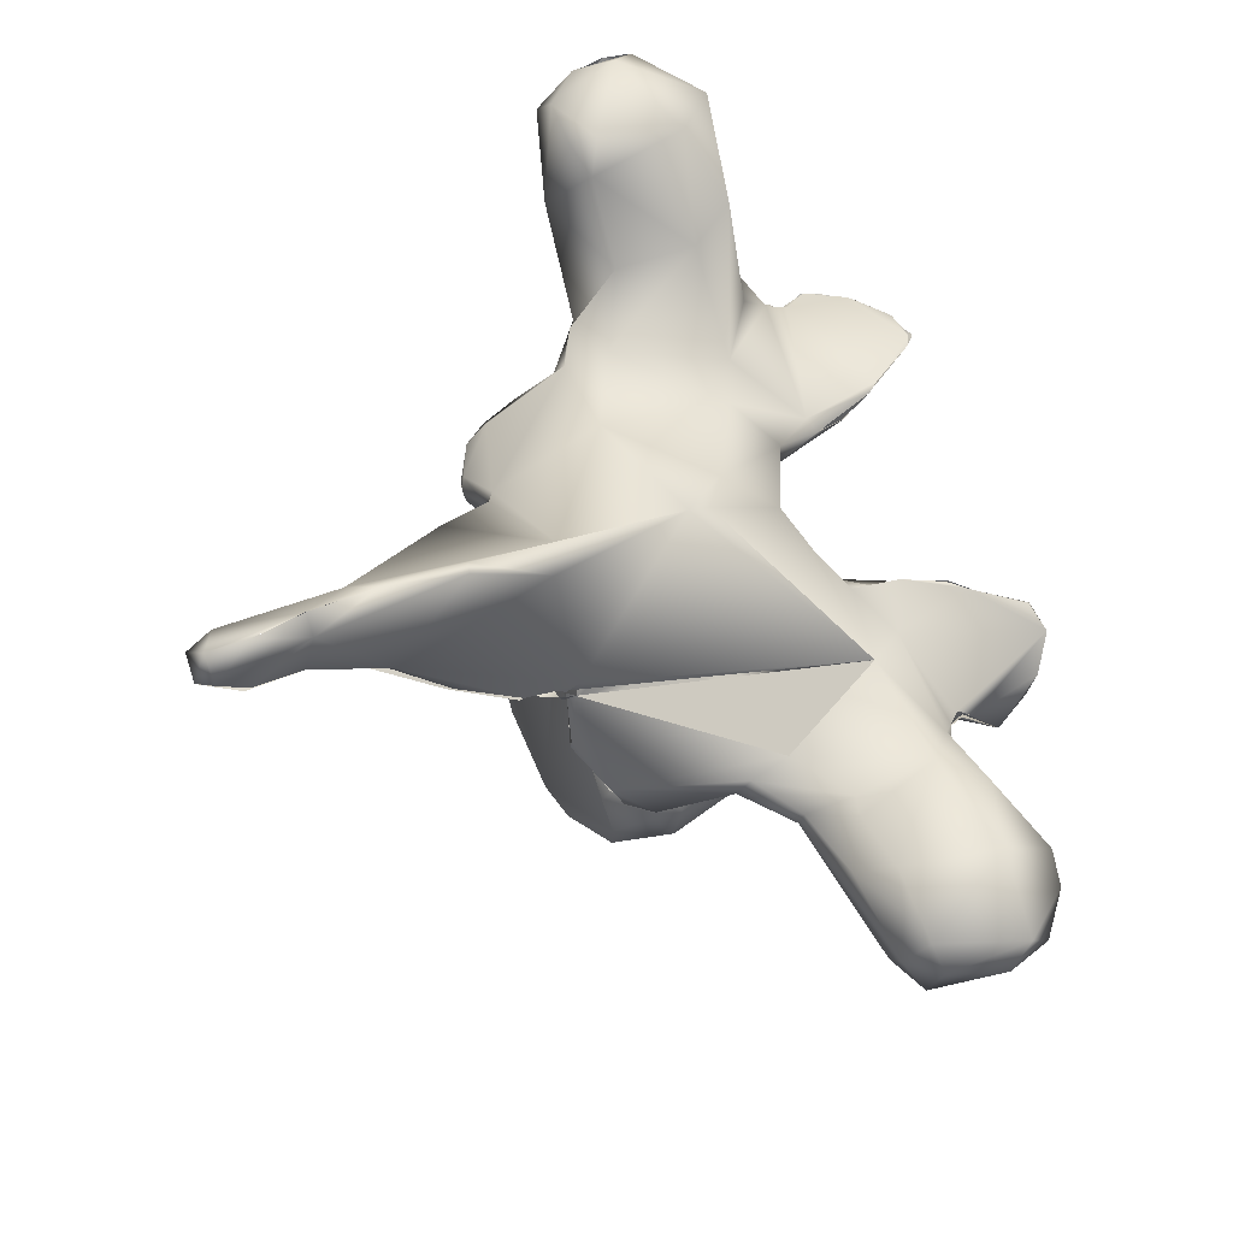
<metadata>
{"format":"obj","ext":"obj","renderer":"f3d","projection":"perspective","resolution":1024,"background":"white","views":[{"elev":76.1,"azim":-112.5,"up":"+Y"}]}
</metadata>
<code>
o FJ3169.obj_grp1.1810
v -0.1649 -0.1076 5.995
v -0.1706 -0.09235 6.02
v -0.1641 -0.08622 6
v -0.1423 -0.1241 5.997
v -0.1659 -0.09813 6.036
v -0.152 -0.09759 6.047
v -0.1506 -0.1149 5.99
v -0.1547 -0.09314 5.99
v -0.1518 -0.1077 6.04
v -0.1649 -0.08557 6.029
v -0.1546 -0.07787 5.999
v -0.1353 -0.08282 6.033
v -0.1095 -0.1342 6.029
v -0.1395 -0.09888 6.049
v -0.09863 -0.1174 5.98
v -0.1421 -0.0783 5.995
v -0.0952 -0.124 6.037
v -0.08981 -0.1146 6.037
v -0.1111 -0.1011 6.041
v -0.1219 -0.1036 5.988
v -0.1283 -0.07832 5.999
v -0.09431 -0.1249 5.982
v -0.1065 -0.1008 5.998
v -0.09827 -0.1031 6.028
v -0.0824 -0.1463 6.019
v -0.0977 -0.1112 5.983
v -0.09929 -0.1042 5.999
v -0.07914 -0.1265 5.971
v -0.08842 -0.1613 6.062
v -0.08266 -0.1512 6.054
v -0.08048 -0.1658 6.077
v -0.06656 -0.1695 6.062
v -0.07607 -0.1633 6.083
v -0.07192 -0.1656 6.056
v -0.06414 -0.1577 6.091
v -0.06474 -0.2131 5.976
v -0.07592 -0.1857 5.947
v -0.06266 -0.2366 5.929
v -0.08063 -0.1485 6.046
v -0.08227 -0.1519 6.051
v -0.08239 -0.1471 6.049
v -0.08078 -0.1517 6.051
v -0.08023 -0.1442 6.049
v -0.06686 -0.1863 5.987
v -0.07227 -0.1681 5.952
v -0.0852 -0.1421 6.041
v -0.08502 -0.1419 6.041
v -0.08265 -0.1451 6.047
v -0.08445 -0.1361 6.042
v -0.08036 -0.1439 6.049
v -0.08473 -0.1356 6.043
v -0.06653 -0.1892 5.928
v -0.07072 -0.1697 5.941
v -0.06266 -0.2366 5.929
v -0.109 -0.1338 6.029
v -0.08502 -0.1419 6.041
v -0.08445 -0.1361 6.042
v -0.09507 -0.1241 6.037
v -0.071 -0.138 5.996
v -0.05792 -0.1189 6.026
v -0.04974 -0.1332 6.039
v -0.07811 -0.1103 5.985
v -0.07705 -0.1207 5.939
v -0.08187 -0.1176 5.966
v -0.07347 -0.1242 5.941
v -0.06517 -0.131 5.978
v -0.08066 -0.1124 5.971
v -0.07123 -0.1172 5.931
v -0.0668 -0.1085 5.928
v -0.06542 -0.2489 6.009
v -0.04827 -0.2849 6.004
v -0.06975 -0.2176 6.009
v -0.07142 -0.2084 5.999
v -0.05555 -0.2436 6.016
v -0.06722 -0.2046 6.015
v -0.04042 -0.2771 5.921
v -0.04899 -0.2677 5.93
v -0.06266 -0.2366 5.929
v -0.06746 -0.2072 6.014
v -0.07061 -0.1816 6.034
v -0.05853 -0.1969 6.026
v -0.07036 -0.1867 6.03
v -0.06456 -0.181 6.04
v -0.05493 -0.1769 6.044
v -0.07601 -0.1633 6.083
v -0.06404 -0.1592 6.091
v -0.04042 -0.2771 5.921
v -0.06674 -0.1724 6.04
v -0.06745 -0.186 6.028
v -0.06156 -0.1761 6.048
v -0.0572 -0.1733 5.928
v -0.0677 -0.1578 6.009
v -0.06502 -0.1618 6.021
v -0.06892 -0.1545 6.039
v -0.06371 -0.1687 5.976
v -0.06366 -0.1593 5.994
v -0.06613 -0.1456 5.998
v -0.0824 -0.1463 6.019
v -0.06059 -0.1593 5.948
v -0.05661 -0.1635 5.97
v -0.05465 -0.1583 5.988
v -0.05642 -0.1385 5.989
v -0.06552 -0.1149 5.928
v -0.07315 -0.121 5.935
v -0.06532 -0.1144 5.929
v -0.07315 -0.121 5.935
v -0.05662 -0.1096 5.925
v -0.03248 -0.12 5.986
v -0.05685 -0.1095 5.925
v -0.03866 -0.08352 5.927
v -0.03727 -0.2864 5.982
v -0.03501 -0.3006 6.002
v -0.03697 -0.2755 5.948
v -0.0179 -0.2033 6.023
v -0.0237 -0.294 5.918
v -0.04793 -0.1886 6.032
v -0.05345 -0.1532 6.089
v -0.06004 -0.1567 6.09
v -0.05389 -0.1513 6.088
v -0.04285 -0.1419 6.068
v -0.003788 -0.1891 5.932
v -0.0471 -0.1626 5.984
v -0.05572 -0.1602 5.943
v -0.04991 -0.1497 5.993
v -0.01512 -0.182 5.933
v -0.04149 -0.136 5.992
v -0.03185 -0.123 6.029
v -0.03866 -0.08352 5.927
v -0.07811 -0.1103 5.985
v -0.05792 -0.1189 6.026
v -0.04904 -0.09906 5.921
v -0.04945 -0.1041 5.921
v -0.04945 -0.1041 5.921
v -0.04945 -0.1041 5.921
v -0.0398 -0.1029 5.924
v -0.04945 -0.1041 5.921
v -0.04904 -0.09906 5.921
v -0.03609 -0.08632 5.925
v -0.0396 -0.1029 5.924
v -0.03609 -0.08632 5.925
v -0.02278 -0.2992 5.92
v -0.02765 -0.3058 6.003
v -0.03918 -0.1892 6.027
v -0.04185 -0.166 5.994
v -0.04319 -0.1707 6.017
v -0.0463 -0.1661 6.033
v -0.0429 -0.1421 6.068
v -0.02027 -0.1828 5.963
v -0.04351 -0.1465 6.071
v -0.03735 -0.1425 6.063
v -0.03849 -0.1425 6.062
v -0.04255 -0.1505 6
v -0.03537 -0.1418 6.003
v -0.0379 -0.1422 6.063
v -0.03241 -0.1361 6.048
v -0.03267 -0.1755 5.93
v -0.03277 -0.1753 5.93
v -0.02649 -0.1267 5.99
v -0.01813 -0.1094 6.02
v -0.03651 -0.1004 5.928
v -0.02705 -0.09967 5.947
v -0.0398 -0.1029 5.924
v -0.03609 -0.08632 5.925
v -0.03634 -0.1005 5.928
v -0.05792 -0.1189 6.026
v -0.036 -0.08044 5.93
v -0.036 -0.08392 5.925
v -0.03866 -0.08352 5.927
v -0.0376 -0.08234 5.922
v -0.03783 -0.0865 5.923
v -0.03311 -0.08239 5.921
v -0.03373 -0.0785 5.912
v -0.02544 -0.08522 5.923
v -0.03609 -0.08632 5.925
v -0.03468 -0.0835 5.924
v -0.03666 -0.0827 5.925
v -0.03563 -0.08003 5.922
v -0.01025 -0.04146 5.933
v -0.02539 -0.06403 5.889
v -0.03419 -0.07901 5.91
v -0.03429 -0.07837 5.912
v -0.02592 -0.06509 5.892
v -0.03311 -0.08239 5.921
v -0.02145 -0.3093 6.001
v -0.02781 -0.305 6.003
v -0.01183 -0.2975 5.937
v -0.003951 -0.3052 5.981
v 0.001491 -0.3028 5.919
v -0.04042 -0.2771 5.921
v -0.03207 -0.1946 6.026
v -0.01783 -0.2027 6.023
v -0.02293 -0.1251 6.018
v -0.03334 -0.1378 6.049
v -0.03313 -0.1315 6.039
v -0.02766 -0.1209 6.026
v -0.02775 -0.1207 6.026
v -0.01685 -0.1236 6.002
v -0.02479 -0.09395 5.942
v -0.02891 -0.09123 5.931
v -0.03609 -0.08632 5.925
v -0.02544 -0.08522 5.923
v -0.02891 -0.09123 5.931
v -0.03468 -0.0835 5.924
v -0.005796 -0.07578 5.915
v -0.002945 -0.05639 5.981
v -0.01139 -0.03699 5.863
v -0.01817 -0.04306 5.877
v -0.01603 -0.04641 5.874
v -0.007708 -0.0534 5.881
v -0.01569 -0.31 6.002
v 0.00664 -0.3097 5.998
v -0.02108 -0.309 6.001
v -0.003 -0.3091 6.001
v 0.001509 -0.3026 5.92
v 0.009366 -0.2985 5.917
v 0.01375 -0.2006 6.022
v -0.00102 -0.2044 6.021
v -0.006277 -0.1837 5.936
v 0.01297 -0.1833 5.955
v 0.000686 -0.185 5.933
v 0.006836 -0.1834 5.933
v -0.001618 -0.1176 5.982
v -0.003113 -0.1111 6.014
v -0.003066 -0.1152 6.01
v -0.002063 -0.102 5.947
v 0.01138 -0.1175 5.98
v -0.0017 -0.1032 6.015
v -0.002834 -0.06363 5.988
v -0.001579 -0.02152 5.909
v -0.005185 -0.02072 5.908
v -0.00738 -0.02993 5.85
v 0.004952 -0.03365 5.859
v -0.01226 -0.02692 5.852
v -0.008994 -0.007949 5.858
v -0.01235 -0.02687 5.852
v -0.01307 -0.02064 5.833
v -0.000482 -0.01375 5.881
v -0.01291 -0.02074 5.835
v -0.01073 -0.01139 5.826
v -0.00721 -0.0133 5.82
v -0.002123 -0.003672 5.858
v -0.00291 -0.000918 5.827
v 0.002555 -0.01302 5.821
v 0.00514 -0.02266 5.833
v -0.004392 -0.000267 5.841
v -0.002077 -0.003564 5.858
v 0.02303 -0.2859 5.957
v 0.01049 -0.2965 5.936
v 0.02261 -0.2928 5.919
v 0.006832 -0.2029 6.021
v 0.057 -0.2243 5.925
v -0.006369 -0.184 5.936
v 0.000409 -0.1852 5.934
v 0.01862 -0.1289 6.003
v -0.002907 -0.1113 6.014
v 0.002746 -0.1105 6.016
v 0.003057 -0.1104 6.016
v 0.02218 -0.1146 5.978
v 0.01195 -0.08836 5.999
v 0.04541 -0.09714 5.97
v -0.001724 -0.03687 5.937
v 0.01049 -0.0495 5.877
v 0.01026 -0.04913 5.877
v 0.006654 -0.03667 5.864
v 0.003931 -0.01604 5.872
v 0.006663 -0.02772 5.854
v 0.002455 -0.02825 5.846
v 0.002455 -0.02825 5.846
v 0.004421 -0.02436 5.838
v 0.004974 -0.02457 5.837
v 0.006327 -0.01379 5.831
v 0.01463 -0.3089 6.002
v 0.0152 -0.308 6.002
v 0.02362 -0.304 6.003
v 0.009009 -0.2985 5.918
v 0.02228 -0.2928 5.919
v 0.0368 -0.2746 5.92
v 0.05105 -0.1731 5.929
v 0.0175 -0.1259 6.02
v 0.01654 -0.1252 5.99
v 0.01645 -0.125 5.99
v 0.02233 -0.1208 6.026
v 0.01948 -0.09966 5.949
v 0.02354 -0.08706 5.925
v 0.02221 -0.07627 5.9
v 0.02757 -0.07611 5.908
v 0.03046 -0.08098 5.925
v 0.03431 -0.2941 6.005
v 0.03628 -0.266 5.97
v 0.04161 -0.2699 5.92
v 0.02578 -0.2146 6.02
v 0.03557 -0.1887 6.03
v 0.03457 -0.1696 6.002
v 0.04172 -0.1787 6.034
v 0.03881 -0.1615 5.992
v 0.0414 -0.1681 6.04
v 0.02793 -0.1407 6.053
v 0.0256 -0.1342 6.043
v 0.03057 -0.1311 6.04
v 0.03216 -0.142 5.999
v 0.04198 -0.1401 5.992
v 0.05989 -0.1287 5.972
v 0.02893 -0.1069 5.949
v 0.03348 -0.1029 5.924
v 0.02732 -0.09571 5.933
v 0.0332 -0.09207 5.925
v 0.02913 -0.08271 5.923
v 0.03055 -0.08377 5.925
v 0.02906 -0.08053 5.92
v 0.02906 -0.08053 5.92
v 0.02909 -0.08266 5.923
v 0.03058 -0.08094 5.925
v 0.03443 -0.08523 5.928
v 0.0478 -0.2743 6.004
v 0.04994 -0.2389 6.015
v 0.05686 -0.2504 6.011
v 0.05901 -0.2078 5.976
v 0.05429 -0.2042 6.02
v 0.05701 -0.2349 5.927
v 0.05701 -0.2349 5.927
v 0.04481 -0.1887 6.033
v 0.03457 -0.1696 6.002
v 0.05153 -0.1559 6.091
v 0.03619 -0.1421 6.07
v 0.03451 -0.154 6.007
v 0.03451 -0.154 6.007
v 0.03962 -0.1521 5.995
v 0.03451 -0.154 6.007
v 0.02609 -0.135 6.044
v 0.0281 -0.1406 6.053
v 0.03379 -0.1419 6.066
v 0.03663 -0.1423 6.07
v 0.03391 -0.1422 6.066
v 0.03693 -0.1644 5.963
v 0.04386 -0.1598 5.988
v 0.05278 -0.1625 5.981
v 0.04354 -0.1525 5.992
v 0.03962 -0.1521 5.995
v 0.07605 -0.1402 6.045
v 0.04065 -0.1129 6.015
v 0.03938 -0.1022 5.92
v 0.03944 -0.1023 5.92
v 0.04349 -0.1041 5.921
v 0.04254 -0.1005 5.92
v 0.06143 -0.1162 5.929
v 0.04703 -0.1002 5.922
v 0.04708 -0.1027 5.921
v 0.04633 -0.1023 5.921
v 0.05945 -0.2473 6.009
v 0.06361 -0.2259 6.004
v 0.06543 -0.2042 6.008
v 0.05428 -0.2042 6.02
v 0.04481 -0.1887 6.033
v 0.0714 -0.186 5.946
v 0.05221 -0.1808 6.043
v 0.05208 -0.1805 6.043
v 0.05192 -0.1756 6.049
v 0.04706 -0.1509 6.087
v 0.04706 -0.1509 6.087
v 0.05047 -0.1518 6.089
v 0.05046 -0.1522 6.089
v 0.04706 -0.1509 6.087
v 0.05211 -0.1551 6.09
v 0.06625 -0.1869 5.933
v 0.07591 -0.1506 6.054
v 0.05078 -0.163 5.965
v 0.05613 -0.1593 5.946
v 0.04354 -0.1525 5.992
v 0.0498 -0.1518 5.992
v 0.04908 -0.1576 5.988
v 0.05521 -0.1555 5.993
v 0.0498 -0.1518 5.992
v 0.05909 -0.1453 5.997
v 0.06076 -0.1651 5.942
v 0.06273 -0.1701 5.963
v 0.05078 -0.163 5.965
v 0.05276 -0.1363 5.987
v 0.0552 -0.1154 6.021
v 0.07221 -0.1106 5.984
v 0.06848 -0.1229 5.937
v 0.06215 -0.1169 5.929
v 0.06263 -0.105 5.936
v 0.05936 -0.2471 6.009
v 0.05833 -0.2447 6.011
v 0.06519 -0.2042 6.008
v 0.06629 -0.185 6.024
v 0.06071 -0.1738 6.043
v 0.06471 -0.185 6.031
v 0.06125 -0.1695 6.057
v 0.06523 -0.1652 6.056
v 0.06275 -0.1541 6.04
v 0.07308 -0.1646 6.08
v 0.06027 -0.1616 6.088
v 0.05211 -0.1551 6.09
v 0.06159 -0.1582 6.088
v 0.05211 -0.1551 6.09
v 0.05697 -0.2243 5.925
v 0.0594 -0.1846 5.988
v 0.05875 -0.1712 5.981
v 0.05703 -0.1648 6.021
v 0.0528 -0.1633 5.981
v 0.06035 -0.1572 6.002
v 0.06789 -0.1473 6.009
v 0.08156 -0.144 6.026
v 0.06789 -0.1473 6.009
v 0.07374 -0.1185 6.035
v 0.07104 -0.1346 5.993
v 0.06841 -0.1292 5.962
v 0.07078 -0.1282 5.973
v 0.07087 -0.1253 5.946
v 0.07231 -0.1233 5.951
v 0.0749 -0.1197 5.965
v 0.06839 -0.1284 5.962
v 0.07251 -0.1235 5.949
v 0.07369 -0.1125 5.969
v 0.07807 -0.1144 5.971
v 0.08228 -0.1614 6.062
v 0.07563 -0.1663 6.07
v 0.07556 -0.1645 6.078
v 0.08198 -0.1613 6.063
v 0.07685 -0.1535 6.053
v 0.07625 -0.151 6.052
v 0.07539 -0.1505 6.052
v 0.07777 -0.1537 6.053
v 0.07311 -0.1484 6.041
v 0.07579 -0.15 6.05
v 0.07628 -0.147 6.048
v 0.0769 -0.1447 6.045
v 0.0769 -0.1447 6.045
v 0.07768 -0.1455 6.047
v 0.07872 -0.1428 6.041
v 0.07872 -0.1428 6.041
v 0.08886 -0.1375 6.034
v 0.08886 -0.1375 6.034
v 0.07591 -0.1492 6.051
v 0.07588 -0.15 6.049
v 0.08976 -0.1292 5.988
v 0.07464 -0.1239 5.968
v 0.0928 -0.1024 6.024
v 0.0933 -0.1209 5.981
v 0.08637 -0.1148 5.976
v 0.09608 -0.1037 5.997
v 0.07928 -0.1627 6.07
v 0.08619 -0.1274 6.038
v 0.1176 -0.1259 6.03
v 0.1038 -0.1043 6.041
v 0.1033 -0.1041 6.041
v 0.08752 -0.1155 5.978
v 0.1385 -0.1215 5.993
v 0.1096 -0.1092 6.043
v 0.1096 -0.1092 6.043
v 0.1263 -0.08482 6.034
v 0.1296 -0.1099 5.985
v 0.1203 -0.07961 5.998
v 0.1392 -0.09421 6.048
v 0.1332 -0.07788 5.996
v 0.1522 -0.1016 6.041
v 0.1583 -0.1078 5.998
v 0.1327 -0.1045 6.047
v 0.1315 -0.07612 6.005
v 0.1566 -0.08118 6.022
v 0.1499 -0.08072 5.996
v 0.1592 -0.1028 5.994
v 0.1582 -0.1075 5.998
v 0.1638 -0.0928 6.02
v 0.1614 -0.09234 6.029
v 0.1637 -0.09338 6.009
v 0.1633 -0.09349 6.009
f 2 3 1
f 7 1 8
f 9 1 4
f 2 1 9
f 5 10 2
f 5 6 10
f 8 1 3
f 2 10 3
f 3 10 11
f 10 12 11
f 11 8 3
f 1 7 4
f 2 9 5
f 6 5 9
f 14 6 9
f 7 8 15
f 12 10 6
f 16 8 11
f 9 4 13
f 17 14 9
f 18 14 17
f 14 18 19
f 6 14 12
f 15 8 20
f 8 16 20
f 16 11 21
f 21 20 16
f 12 21 11
f 17 9 13
f 22 4 7
f 15 22 7
f 19 12 14
f 20 21 23
f 12 24 21
f 15 20 26
f 20 23 26
f 19 24 12
f 23 21 24
f 25 4 22
f 13 4 25
f 28 22 15
f 18 24 19
f 64 28 15
f 64 15 26
f 23 27 26
f 27 23 24
f 31 29 32
f 30 29 33
f 32 29 34
f 29 31 33
f 30 33 35
f 36 37 38
f 40 41 39
f 34 29 39
f 40 39 29
f 42 29 30
f 44 45 37
f 36 44 37
f 47 48 49
f 46 39 41
f 48 42 50
f 30 50 42
f 49 48 50
f 52 37 53
f 53 37 45
f 37 52 54
f 25 46 13
f 55 56 57
f 58 55 57
f 59 25 22
f 17 51 18
f 61 60 18
f 59 22 28
f 62 27 24
f 60 24 18
f 63 28 64
f 63 65 28
f 66 28 65
f 64 26 67
f 67 26 27
f 27 62 67
f 68 65 63
f 63 64 69
f 67 62 69
f 64 67 69
f 68 63 69
f 70 72 73
f 72 70 74
f 36 70 73
f 75 72 74
f 76 77 78
f 38 77 36
f 72 79 73
f 36 73 44
f 73 80 44
f 80 73 79
f 75 81 82
f 81 83 82
f 83 81 84
f 85 31 86
f 54 52 87
f 89 90 88
f 32 34 90
f 88 90 34
f 32 86 31
f 80 88 44
f 92 44 93
f 34 94 88
f 88 94 93
f 34 39 94
f 44 92 95
f 92 96 95
f 97 92 98
f 97 96 92
f 93 46 25
f 93 94 46
f 25 92 93
f 94 39 46
f 43 30 35
f 52 53 91
f 45 99 53
f 44 95 45
f 99 45 95
f 100 99 95
f 98 59 97
f 53 99 123
f 53 123 91
f 97 59 102
f 51 61 18
f 66 59 28
f 102 59 66
f 103 65 104
f 105 106 68
f 103 108 65
f 103 107 108
f 68 69 105
f 69 62 110
f 36 113 111
f 70 36 71
f 111 71 36
f 114 75 74
f 115 87 52
f 113 36 77
f 81 75 114
f 81 114 116
f 116 84 81
f 84 90 83
f 90 86 32
f 84 117 90
f 90 117 86
f 118 86 117
f 118 119 35
f 88 93 44
f 91 121 52
f 43 35 61
f 122 123 100
f 100 95 101
f 100 101 122
f 101 95 96
f 101 96 97
f 97 124 101
f 43 61 51
f 100 123 99
f 124 97 102
f 61 127 60
f 126 102 66
f 62 24 60
f 108 66 65
f 109 105 69
f 128 129 130
f 132 109 69
f 110 131 69
f 131 133 69
f 135 136 137
f 135 137 138
f 139 107 134
f 140 131 110
f 111 112 71
f 74 70 71
f 76 141 77
f 113 77 141
f 115 52 121
f 143 144 145
f 84 116 143
f 143 145 84
f 118 117 119
f 117 147 119
f 143 148 144
f 145 146 84
f 84 146 117
f 146 149 117
f 146 150 149
f 120 35 119
f 117 151 147
f 122 144 148
f 144 152 145
f 145 152 153
f 146 145 153
f 120 61 35
f 154 155 120
f 155 61 120
f 121 91 156
f 123 122 125
f 144 122 101
f 144 101 124
f 144 124 152
f 124 126 152
f 152 126 153
f 123 157 91
f 157 156 91
f 157 123 125
f 102 126 124
f 126 66 108
f 60 127 159
f 139 108 107
f 161 108 160
f 108 139 160
f 162 163 164
f 165 166 167
f 168 169 170
f 170 169 171
f 172 171 169
f 173 174 175
f 176 166 177
f 177 166 181
f 112 142 71
f 112 184 185
f 184 112 111
f 74 71 142
f 186 187 113
f 111 113 187
f 141 188 186
f 186 113 141
f 115 141 189
f 190 143 116
f 143 191 148
f 122 148 125
f 192 146 153
f 150 146 193
f 146 192 193
f 194 193 192
f 195 194 192
f 153 126 158
f 194 195 127
f 195 196 127
f 155 127 61
f 158 126 108
f 153 158 197
f 159 127 196
f 198 108 161
f 199 200 201
f 160 198 161
f 164 163 202
f 160 199 198
f 201 198 199
f 201 203 183
f 183 180 201
f 180 204 201
f 198 201 204
f 205 166 165
f 207 208 182
f 209 180 179
f 207 166 178
f 182 181 207
f 166 207 181
f 210 184 187
f 187 211 210
f 210 211 213
f 213 142 212
f 213 74 142
f 187 184 111
f 115 214 141
f 215 214 115
f 74 216 114
f 116 114 190
f 218 148 217
f 217 219 218
f 148 191 217
f 121 220 115
f 125 121 156
f 121 125 218
f 148 218 125
f 197 192 153
f 158 222 197
f 223 192 197
f 197 224 223
f 223 159 195
f 195 192 223
f 108 198 225
f 108 225 226
f 108 226 222
f 158 108 222
f 227 60 159
f 165 228 205
f 166 205 178
f 204 180 209
f 205 229 178
f 179 206 209
f 178 230 207
f 206 231 232
f 208 207 206
f 207 233 206
f 233 207 234
f 235 231 206
f 231 235 236
f 207 230 234
f 238 239 240
f 231 236 240
f 233 234 238
f 240 239 242
f 244 240 243
f 243 240 242
f 245 242 239
f 234 245 239
f 238 234 239
f 241 245 234
f 245 246 242
f 247 187 248
f 187 186 248
f 188 248 186
f 248 188 249
f 114 216 217
f 217 250 219
f 115 220 251
f 218 219 221
f 220 121 252
f 253 218 221
f 222 224 197
f 254 224 222
f 255 256 227
f 223 224 257
f 223 227 159
f 258 226 225
f 259 228 227
f 225 198 204
f 60 227 228
f 259 205 228
f 259 260 205
f 262 206 263
f 263 232 264
f 261 265 229
f 178 229 230
f 263 206 232
f 229 265 237
f 234 230 237
f 229 237 230
f 232 231 267
f 268 266 264
f 269 266 268
f 264 266 265
f 237 241 234
f 265 246 237
f 244 231 240
f 267 231 244
f 266 270 271
f 266 271 265
f 243 271 270
f 243 242 271
f 265 271 246
f 246 271 242
f 211 187 272
f 187 274 272
f 273 213 211
f 273 274 213
f 213 274 74
f 247 274 187
f 249 188 275
f 249 247 248
f 215 277 276
f 221 278 220
f 254 279 257
f 280 222 226
f 222 281 254
f 224 254 257
f 282 227 256
f 283 258 225
f 225 204 283
f 284 283 204
f 284 204 209
f 261 205 260
f 284 209 285
f 285 209 206
f 286 261 287
f 286 265 261
f 285 206 262
f 285 263 286
f 264 265 286
f 263 264 286
f 272 274 273
f 247 289 274
f 290 247 249
f 277 215 115
f 115 251 277
f 291 216 74
f 250 292 219
f 219 292 293
f 292 294 293
f 293 295 219
f 254 296 279
f 279 296 297
f 367 278 221
f 257 279 282
f 297 298 279
f 298 282 279
f 299 282 298
f 300 280 301
f 301 280 258
f 300 254 281
f 259 227 282
f 280 226 258
f 258 283 302
f 283 303 302
f 303 305 304
f 303 283 305
f 305 284 306
f 305 306 304
f 305 283 284
f 284 285 307
f 307 308 284
f 309 307 285
f 287 310 286
f 311 287 308
f 309 312 307
f 306 284 308
f 313 308 287
f 313 306 308
f 287 261 313
f 313 261 260
f 286 309 285
f 289 288 274
f 289 314 288
f 274 315 74
f 274 316 315
f 274 314 316
f 289 247 290
f 318 74 315
f 277 251 320
f 292 216 291
f 321 292 291
f 294 296 322
f 323 297 296
f 324 297 323
f 325 296 254
f 293 326 327
f 328 322 296
f 329 330 331
f 220 278 251
f 219 295 334
f 334 335 336
f 335 334 295
f 337 335 295
f 338 300 301
f 293 327 295
f 295 338 337
f 338 301 337
f 254 300 325
f 338 325 300
f 333 299 298
f 332 299 333
f 221 219 334
f 367 221 334
f 299 340 282
f 282 340 259
f 303 304 302
f 259 340 260
f 415 313 260
f 304 306 341
f 304 341 342
f 304 342 343
f 343 341 344
f 306 344 341
f 345 304 343
f 346 344 306
f 346 347 344
f 343 348 345
f 344 348 343
f 346 306 313
f 316 314 349
f 289 349 314
f 349 289 350
f 315 351 352
f 318 291 74
f 353 291 318
f 290 319 354
f 290 354 289
f 354 317 289
f 318 355 353
f 294 292 321
f 294 321 356
f 356 357 294
f 294 357 296
f 323 296 357
f 324 323 358
f 361 362 363
f 360 332 359
f 278 364 251
f 332 365 299
f 366 367 334
f 336 366 334
f 368 369 335
f 336 335 370
f 370 335 369
f 372 371 370
f 336 370 371
f 337 301 372
f 301 371 372
f 371 301 373
f 365 339 299
f 374 364 278
f 278 367 374
f 376 375 367
f 373 301 377
f 378 299 339
f 302 377 258
f 377 301 258
f 299 378 340
f 378 379 340
f 304 380 302
f 260 340 379
f 345 380 304
f 347 346 381
f 345 347 381
f 345 348 347
f 313 382 346
f 313 415 382
f 316 349 383
f 383 384 316
f 384 383 351
f 351 383 350
f 316 351 315
f 350 289 317
f 350 317 351
f 317 398 386
f 351 317 386
f 318 387 355
f 385 388 318
f 388 387 318
f 351 386 388
f 387 388 386
f 355 389 357
f 387 389 355
f 392 357 389
f 357 393 323
f 357 392 393
f 395 396 393
f 395 360 394
f 393 392 395
f 360 395 419
f 419 365 360
f 319 397 364
f 319 364 354
f 317 354 398
f 400 387 386
f 400 386 398
f 387 390 389
f 387 400 391
f 390 387 391
f 365 332 360
f 399 398 375
f 375 401 399
f 402 400 398
f 399 371 402
f 398 399 402
f 400 402 403
f 404 400 403
f 404 391 400
f 364 374 354
f 354 374 375
f 354 375 398
f 376 401 375
f 371 399 336
f 402 371 405
f 373 405 371
f 367 375 374
f 377 407 373
f 408 409 302
f 302 409 407
f 407 377 302
f 380 410 408
f 410 411 438
f 412 438 411
f 410 438 413
f 408 302 380
f 410 380 414
f 380 382 415
f 410 414 411
f 414 380 415
f 414 415 412
f 379 415 260
f 382 381 346
f 380 381 382
f 390 417 418
f 389 390 418
f 417 390 391
f 418 392 389
f 392 419 395
f 421 417 391
f 420 365 419
f 423 365 424
f 404 425 391
f 391 426 421
f 425 426 391
f 425 428 426
f 425 404 429
f 426 428 427
f 429 404 431
f 339 430 432
f 430 339 423
f 431 404 433
f 432 434 339
f 421 426 422
f 430 423 436
f 339 435 423
f 365 435 339
f 403 407 404
f 404 407 437
f 407 403 373
f 378 339 406
f 409 438 407
f 407 438 437
f 409 413 438
f 438 412 437
f 440 412 416
f 441 379 442
f 439 379 378
f 379 439 442
f 412 415 416
f 441 415 379
f 418 417 392
f 392 417 443
f 365 420 424
f 434 444 339
f 445 444 434
f 444 406 339
f 406 444 446
f 447 378 406
f 378 447 439
f 440 437 412
f 416 448 440
f 415 441 416
f 448 441 442
f 445 433 404
f 449 404 437
f 445 450 444
f 440 449 437
f 446 444 451
f 448 453 440
f 439 447 452
f 448 442 453
f 449 445 404
f 452 447 455
f 454 439 452
f 454 442 439
f 445 449 458
f 451 455 446
f 445 459 450
f 453 449 440
f 454 453 442
f 454 452 460
f 454 456 453
f 456 454 460
f 457 459 445
f 455 451 459
f 457 455 459
f 455 461 452
f 463 453 462
f 461 460 452
f 462 453 456
f 456 460 462
f 462 460 461
f 449 463 458
f 458 463 464
f 465 445 458
f 445 465 457
f 457 466 455
f 463 449 453
f 466 461 455
f 467 463 462
f 467 462 461
f 466 457 465
f 465 464 463
f 465 463 468
f 467 461 466

</code>
